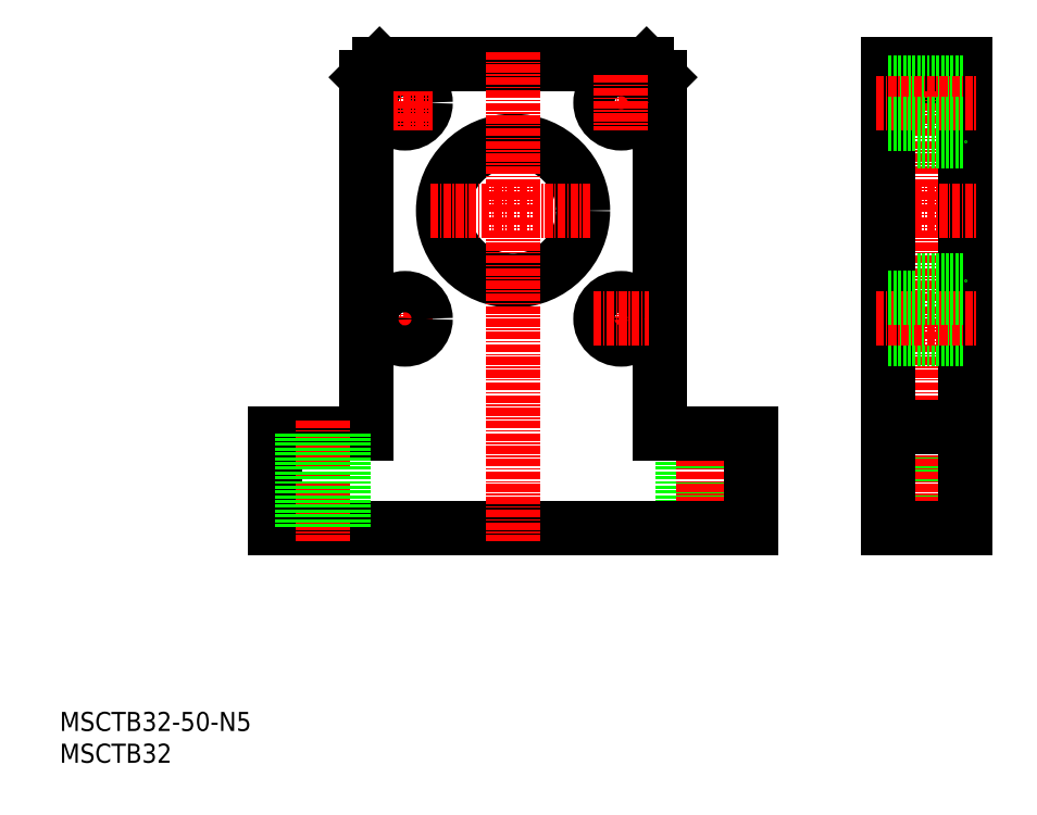
<metadata>
{"format":"dxf","ext":"dxf","renderer":"ezdxf+matplotlib","layout":"modelspace","background":"white","min_lineweight":24,"dpi":150}
</metadata>
<code>
0
SECTION
2
ENTITIES
0
TEXT
8
0
10
50.78
20
26.26
30
0
40
3
1
MSCTB32
11
50.78
21
27.76
31
0
73
     2
0
TEXT
8
0
10
50.78
20
31.26
30
0
40
3
1
MSCTB32-50-N5
11
50.78
21
32.76
31
0
73
     2
0
CIRCLE
8
0
10
105.1
20
130.1
30
0
40
3.25
0
LINE
8
CENTER
10
100.8
20
130.1
30
0
11
109.4
21
130.1
31
0
0
LINE
8
CENTER
10
105.1
20
134.4
30
0
11
105.1
21
125.8
31
0
0
LINE
8
0
10
181.1
20
134.1
30
0
11
193.1
21
134.1
31
0
0
LINE
8
0
10
190.4
20
79.1
30
0
11
190.4
21
63.1
31
0
0
LINE
8
0
10
183.9
20
79.1
30
0
11
183.9
21
63.1
31
0
0
LINE
8
CENTER
10
187.1
20
138.1
30
0
11
187.1
21
61.1
31
0
0
LINE
8
0
10
193.1
20
136.1
30
0
11
193.1
21
63.1
31
0
0
LINE
8
0
10
181.1
20
63.1
30
0
11
193.1
21
63.1
31
0
0
LINE
8
0
10
155.3
20
78.1
30
0
11
155.3
21
63.1
31
0
0
LINE
8
0
10
148.8
20
78.1
30
0
11
148.8
21
63.1
31
0
0
LINE
8
CENTER
10
152.1
20
80.1
30
0
11
152.1
21
61.1
31
0
0
LINE
8
0
10
159.6
20
78.1
30
0
11
159.6
21
63.1
31
0
0
LINE
8
0
10
159.6
20
78.1
30
0
11
145.1
21
78.1
31
0
0
CIRCLE
8
0
10
122.1
20
113.1
30
0
40
11
0
LINE
8
0
10
84.59
20
78.1
30
0
11
84.59
21
63.1
31
0
0
LINE
8
0
10
84.59
20
78.1
30
0
11
99.09
21
78.1
31
0
0
LINE
8
0
10
143.1
20
136.1
30
0
11
145.1
21
134.1
31
0
0
LINE
8
0
10
101.1
20
136.1
30
0
11
99.09
21
134.1
31
0
0
LINE
8
0
10
145.1
20
134.1
30
0
11
145.1
21
78.1
31
0
0
LINE
8
0
10
99.09
20
134.1
30
0
11
99.09
21
78.1
31
0
0
LINE
8
0
10
101.1
20
136.1
30
0
11
143.1
21
136.1
31
0
0
LINE
8
0
10
181.1
20
102.1
30
0
11
193.1
21
102.1
31
0
0
LINE
8
0
10
181.1
20
79.1
30
0
11
193.1
21
79.1
31
0
0
LINE
8
0
10
181.1
20
124.1
30
0
11
193.1
21
124.1
31
0
0
LINE
8
0
10
181.1
20
136.1
30
0
11
193.1
21
136.1
31
0
0
LINE
8
0
10
84.59
20
63.1
30
0
11
159.6
21
63.1
31
0
0
LINE
8
CENTER
10
179.1
20
113.1
30
0
11
195.1
21
113.1
31
0
0
LINE
8
0
10
181.1
20
136.1
30
0
11
181.1
21
63.1
31
0
0
LINE
8
CENTER
10
122.1
20
138.1
30
0
11
122.1
21
61.1
31
0
0
LINE
8
CENTER
10
109.1
20
113.1
30
0
11
134.3
21
113.1
31
0
0
LINE
8
CENTER
10
134.8
20
130.1
30
0
11
143.4
21
130.1
31
0
0
CIRCLE
8
0
10
139.1
20
130.1
30
0
40
3.25
0
LINE
8
CENTER
10
139.1
20
134.4
30
0
11
139.1
21
125.8
31
0
0
LINE
8
CENTER
10
139.1
20
100.4
30
0
11
139.1
21
91.77
31
0
0
CIRCLE
8
0
10
139.1
20
96.1
30
0
40
3.25
0
LINE
8
CENTER
10
134.8
20
96.1
30
0
11
143.4
21
96.1
31
0
0
LINE
8
CENTER
10
105.1
20
100.4
30
0
11
105.1
21
91.77
31
0
0
LINE
8
CENTER
10
100.8
20
96.1
30
0
11
109.4
21
96.1
31
0
0
CIRCLE
8
0
10
105.1
20
96.1
30
0
40
3.25
0
LINE
8
0
10
181.1
20
133.4
30
0
11
193.1
21
133.4
31
0
0
LINE
8
CENTER
10
179.1
20
130.1
30
0
11
195.1
21
130.1
31
0
0
LINE
8
0
10
181.1
20
126.9
30
0
11
193.1
21
126.9
31
0
0
LINE
8
0
10
181.1
20
92.85
30
0
11
193.1
21
92.85
31
0
0
LINE
8
CENTER
10
179.1
20
96.1
30
0
11
195.1
21
96.1
31
0
0
LINE
8
0
10
181.1
20
99.35
30
0
11
193.1
21
99.35
31
0
0
LINE
8
CENTER
10
92.09
20
80.1
30
0
11
92.09
21
61.1
31
0
0
LINE
8
0
10
95.34
20
78.1
30
0
11
95.34
21
63.1
31
0
0
LINE
8
0
10
88.84
20
78.1
30
0
11
88.84
21
63.1
31
0
0
ENDSEC
0
EOF

</code>
